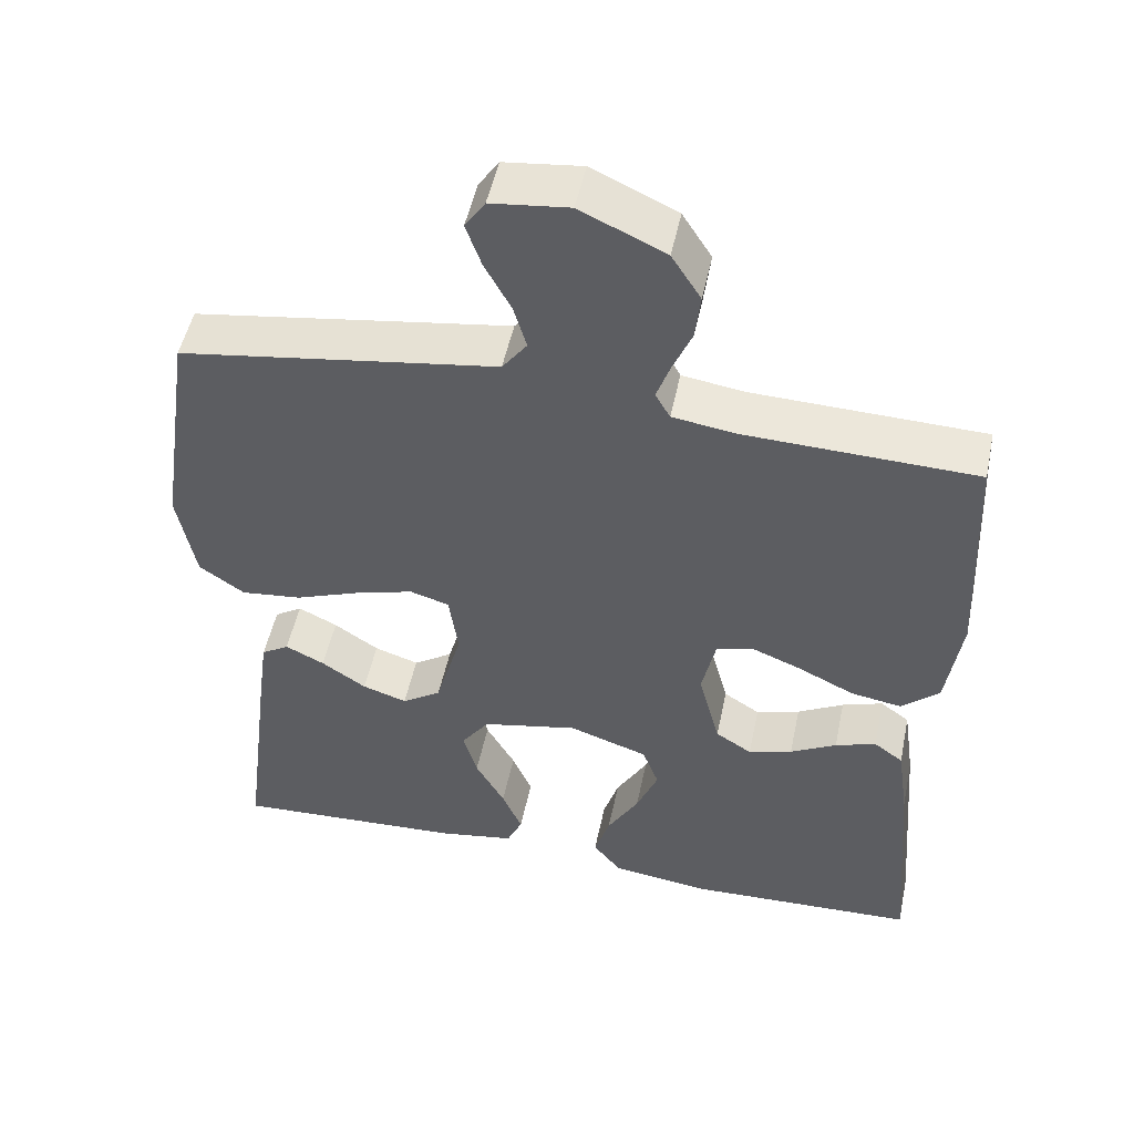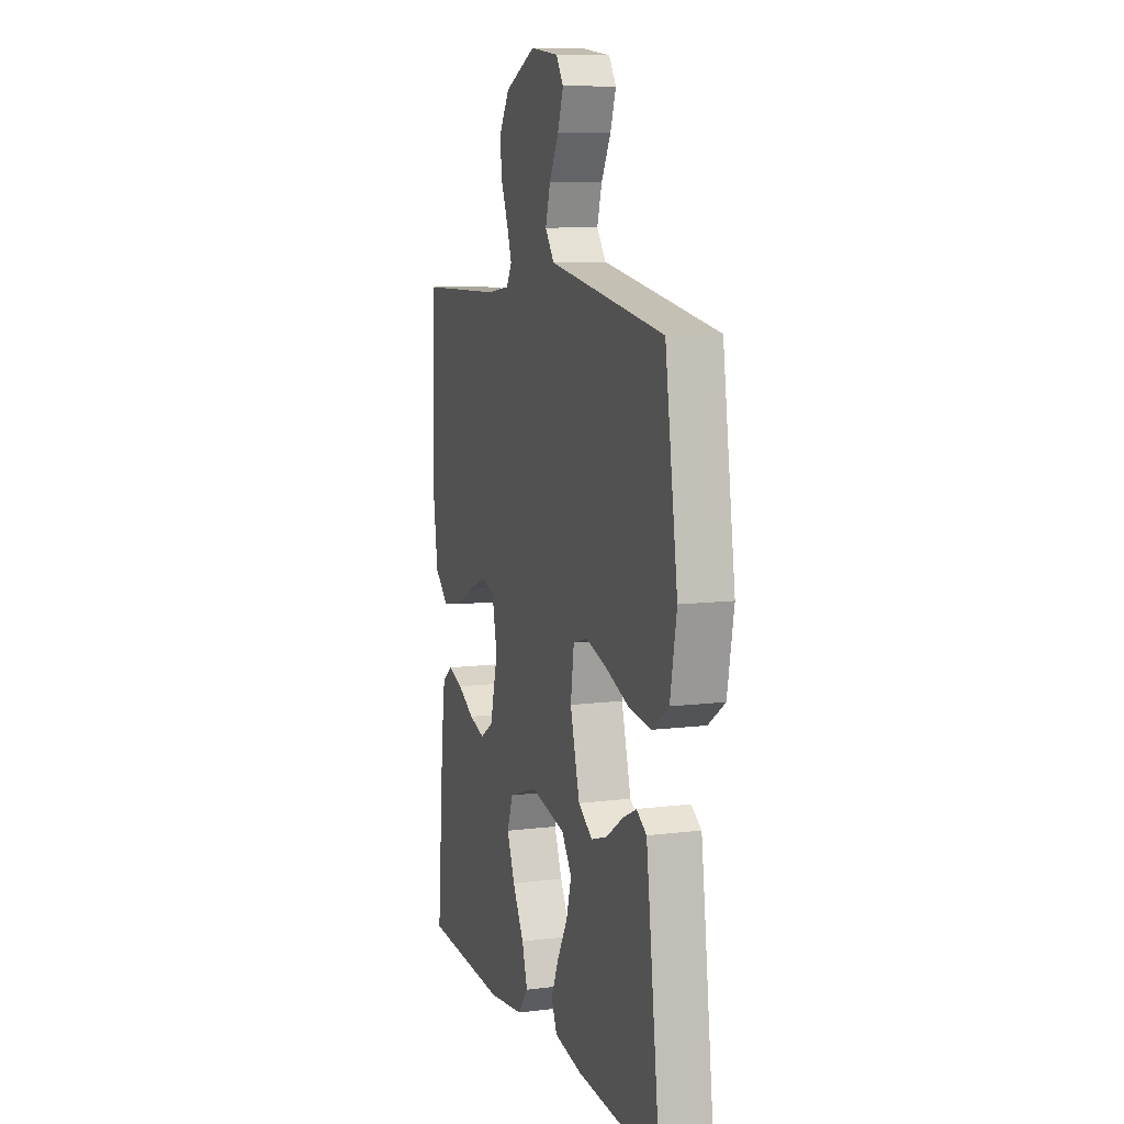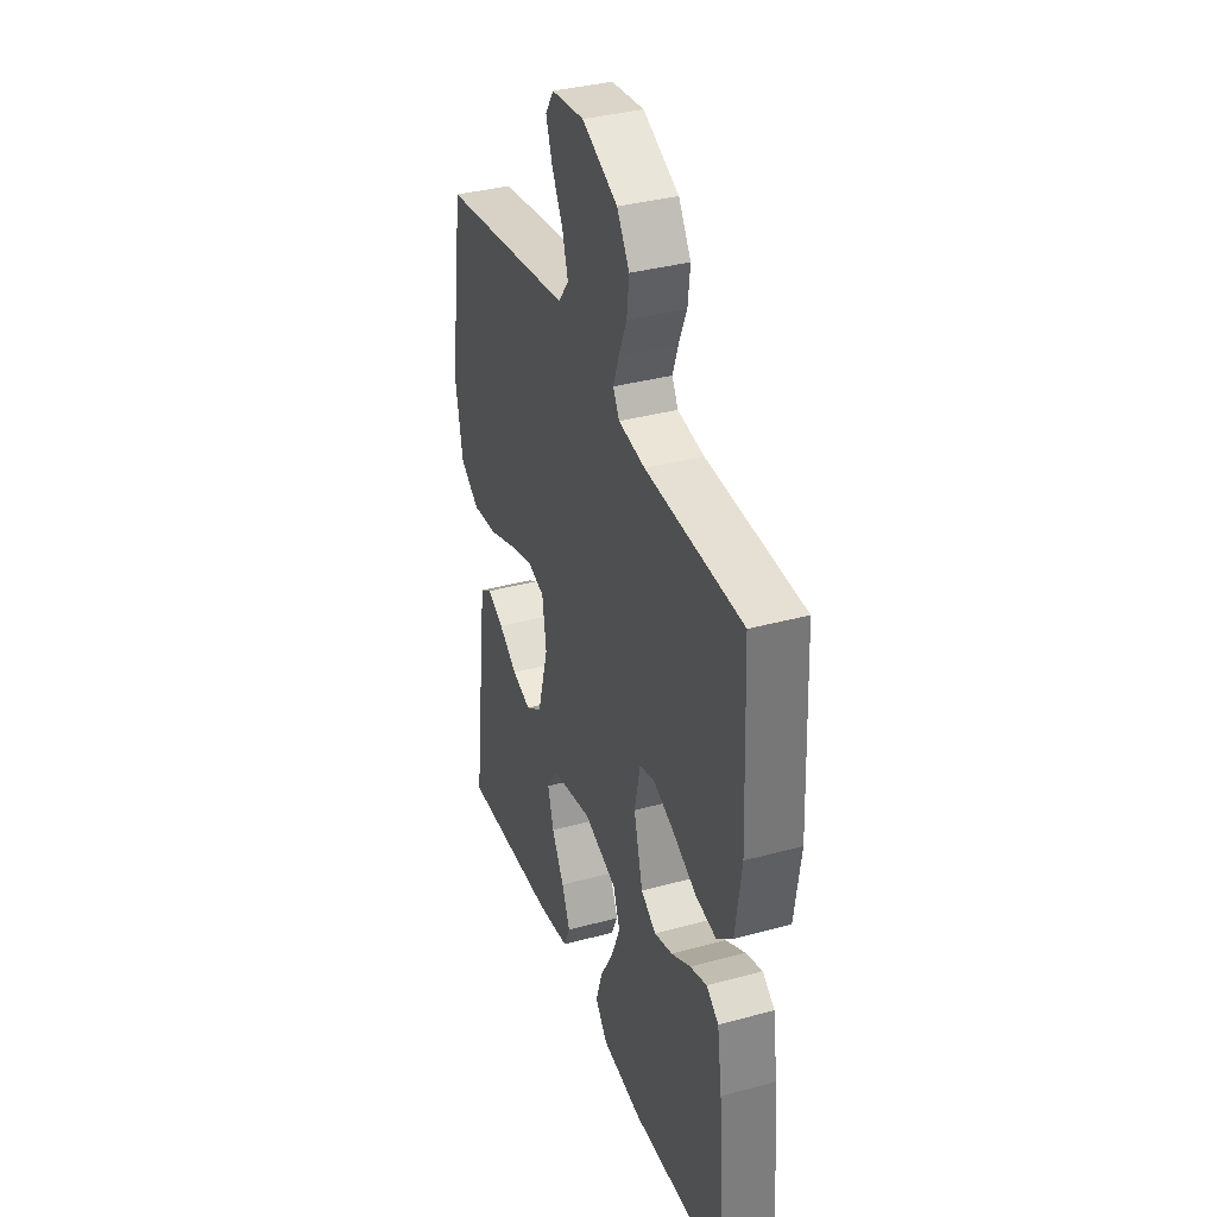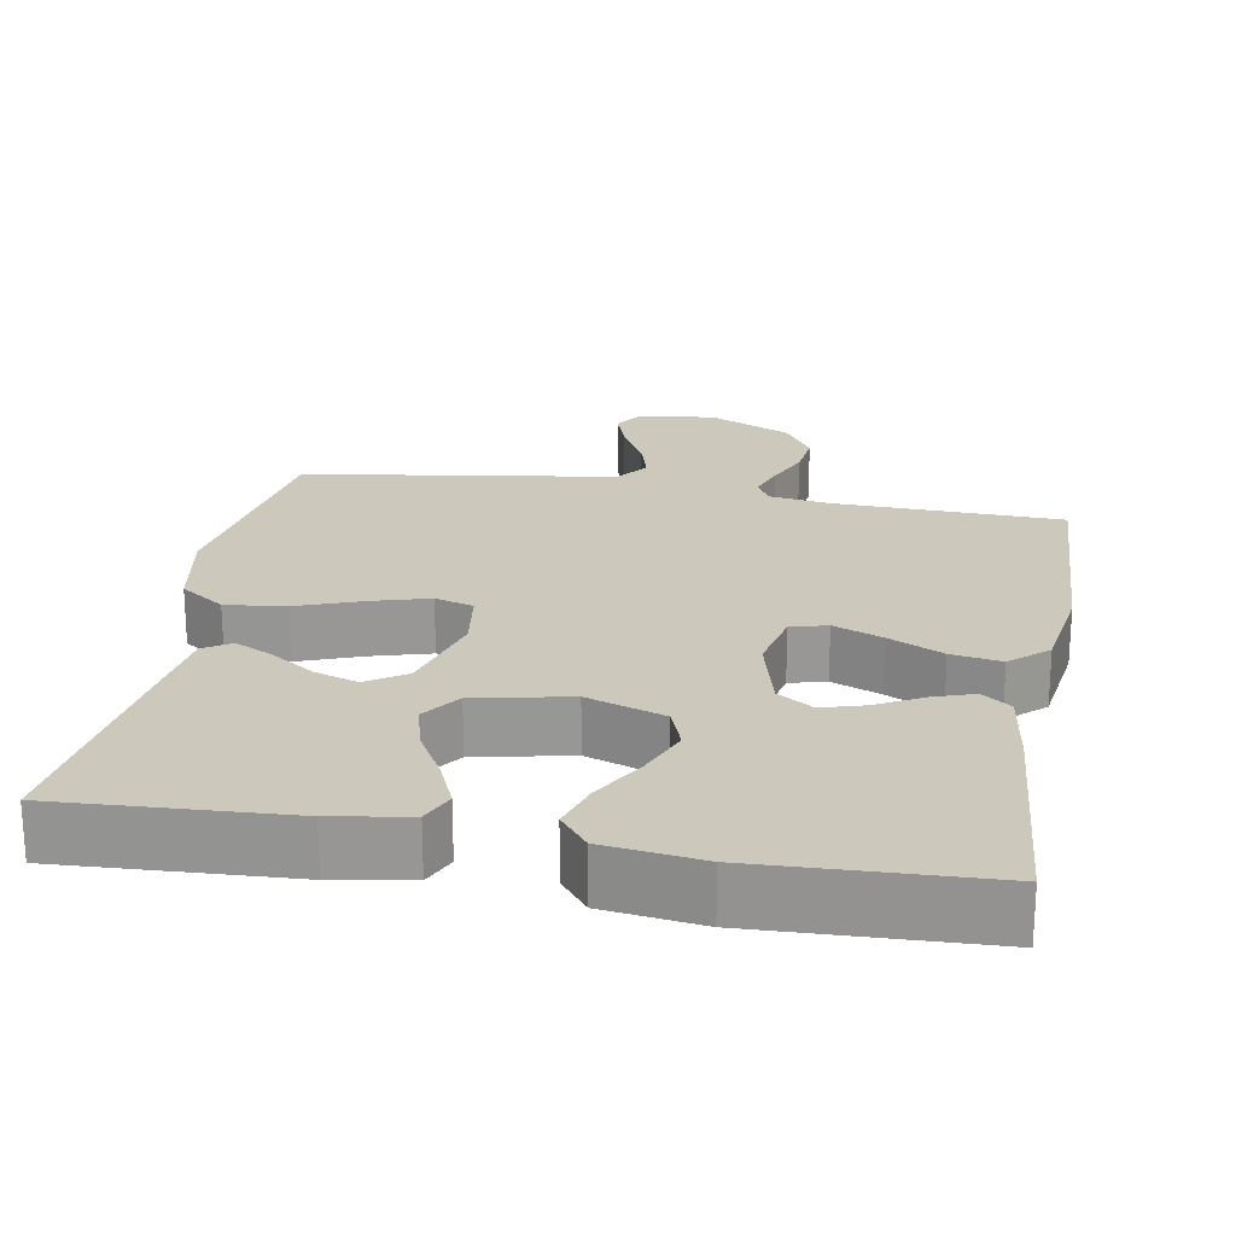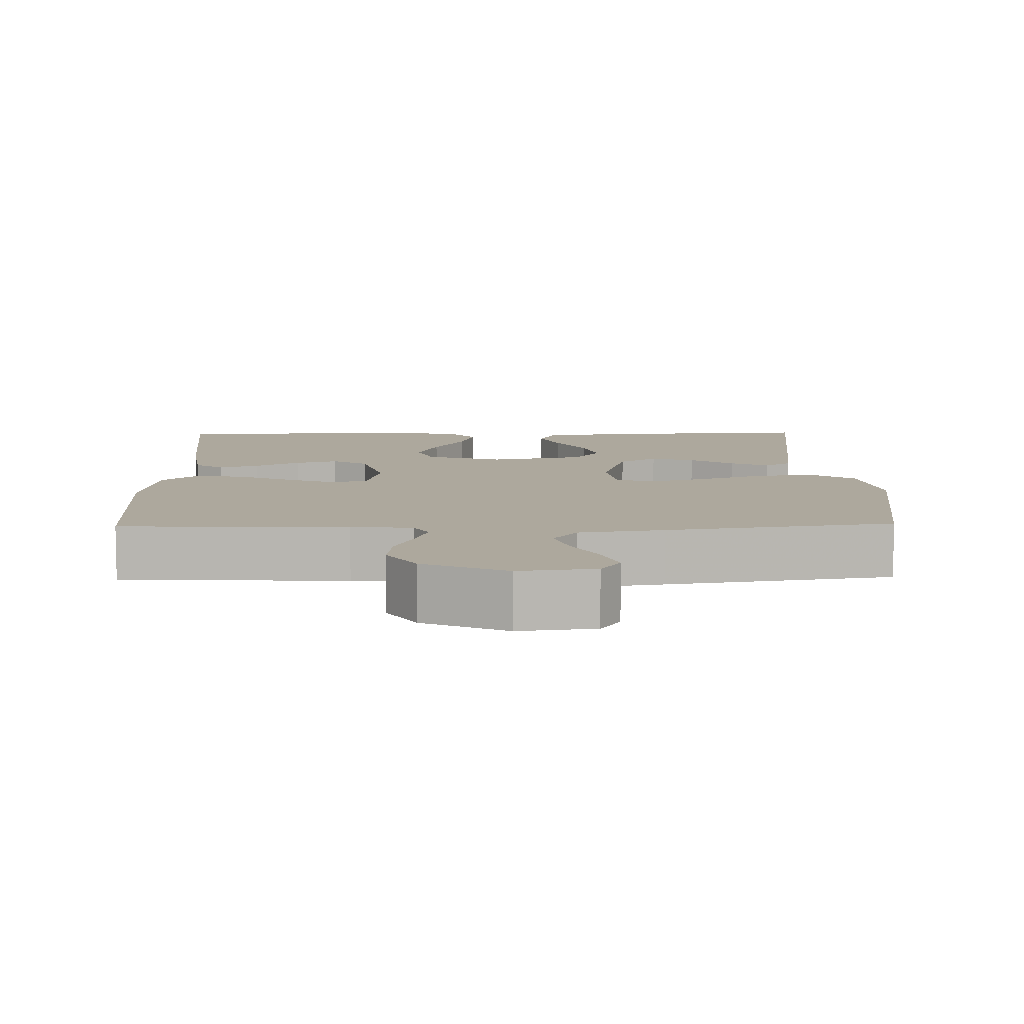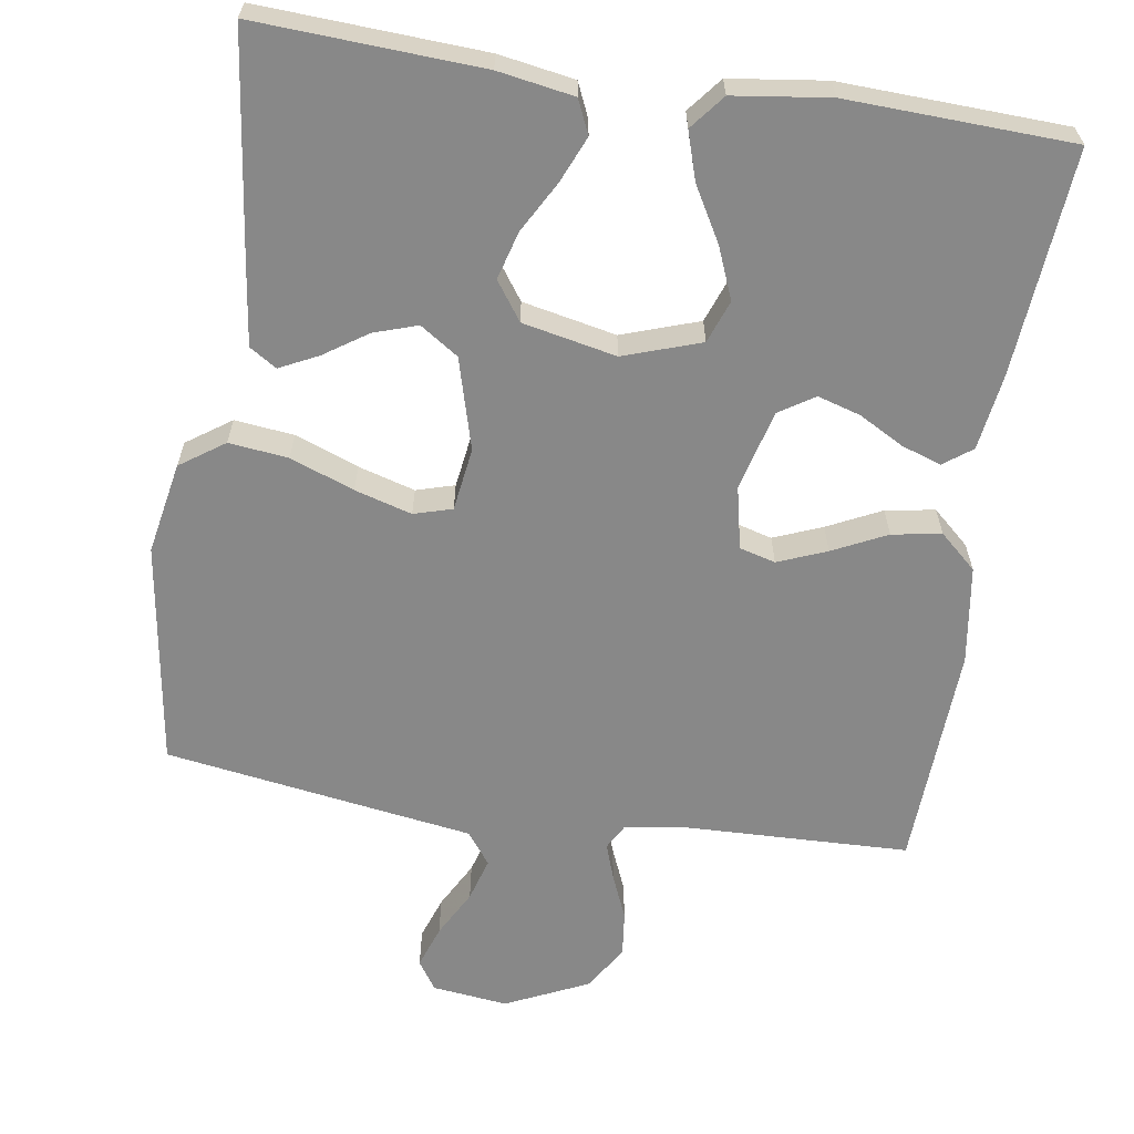
<metadata>
{"format":"obj","ext":"obj","renderer":"f3d","projection":"perspective","resolution":1024,"background":"white","views":[{"elev":50.7,"azim":-168.2,"up":"+Z"},{"elev":9.6,"azim":72.0,"up":"+Z"},{"elev":36.2,"azim":-109.6,"up":"+Z"},{"elev":22.1,"azim":-169.9,"up":"+Y"},{"elev":8.7,"azim":-1.4,"up":"+Y"},{"elev":-62.9,"azim":171.3,"up":"+Y"}]}
</metadata>
<code>
v -0.5 0.07 -0.5
v -0.475 0.07 -0.2
v -0.46 0.07 -0.097
v -0.422 0.07 -0.069
v -0.369 0.07 -0.087
v -0.309 0.07 -0.12
v -0.252 0.07 -0.137
v -0.205 0.07 -0.107
v -0.177 0.07 0
v -0.195 0.07 0.084
v -0.243 0.07 0.097
v -0.308 0.07 0.071
v -0.38 0.07 0.036
v -0.446 0.07 0.025
v -0.495 0.07 0.069
v -0.514 0.07 0.2
v -0.5 0.07 0.5
v -0.2 0.07 0.509
v -0.118 0.07 0.521
v -0.099 0.07 0.555
v -0.116 0.07 0.604
v -0.141 0.07 0.663
v -0.148 0.07 0.724
v -0.11 0.07 0.784
v 0 0.07 0.835
v 0.101 0.07 0.823
v 0.127 0.07 0.784
v 0.107 0.07 0.727
v 0.073 0.07 0.664
v 0.056 0.07 0.606
v 0.088 0.07 0.563
v 0.2 0.07 0.546
v 0.5 0.07 0.5
v 0.545 0.07 0.2
v 0.522 0.07 0.077
v 0.463 0.07 0.036
v 0.384 0.07 0.045
v 0.299 0.07 0.077
v 0.223 0.07 0.099
v 0.172 0.07 0.084
v 0.16 0.07 0
v 0.194 0.07 -0.122
v 0.245 0.07 -0.156
v 0.303 0.07 -0.137
v 0.361 0.07 -0.098
v 0.412 0.07 -0.073
v 0.448 0.07 -0.096
v 0.462 0.07 -0.2
v 0.5 0.07 -0.5
v 0.2 0.07 -0.484
v 0.099 0.07 -0.467
v 0.079 0.07 -0.422
v 0.105 0.07 -0.361
v 0.143 0.07 -0.293
v 0.161 0.07 -0.229
v 0.125 0.07 -0.178
v 0 0.07 -0.152
v -0.103 0.07 -0.187
v -0.124 0.07 -0.244
v -0.096 0.07 -0.313
v -0.055 0.07 -0.385
v -0.035 0.07 -0.449
v -0.072 0.07 -0.495
v -0.2 0.07 -0.512
v -0.5 0 -0.5
v -0.475 0 -0.2
v -0.46 0 -0.097
v -0.422 0 -0.069
v -0.369 0 -0.087
v -0.309 0 -0.12
v -0.252 0 -0.137
v -0.205 0 -0.107
v -0.177 0 0
v -0.195 0 0.084
v -0.243 0 0.097
v -0.308 0 0.071
v -0.38 0 0.036
v -0.446 0 0.025
v -0.495 0 0.069
v -0.514 0 0.2
v -0.5 0 0.5
v -0.2 0 0.509
v -0.118 0 0.521
v -0.099 0 0.555
v -0.116 0 0.604
v -0.141 0 0.663
v -0.148 0 0.724
v -0.11 0 0.784
v 0 0 0.835
v 0.101 0 0.823
v 0.127 0 0.784
v 0.107 0 0.727
v 0.073 0 0.664
v 0.056 0 0.606
v 0.088 0 0.563
v 0.2 0 0.546
v 0.5 0 0.5
v 0.545 0 0.2
v 0.522 0 0.077
v 0.463 0 0.036
v 0.384 0 0.045
v 0.299 0 0.077
v 0.223 0 0.099
v 0.172 0 0.084
v 0.16 0 0
v 0.194 0 -0.122
v 0.245 0 -0.156
v 0.303 0 -0.137
v 0.361 0 -0.098
v 0.412 0 -0.073
v 0.448 0 -0.096
v 0.462 0 -0.2
v 0.5 0 -0.5
v 0.2 0 -0.484
v 0.099 0 -0.467
v 0.079 0 -0.422
v 0.105 0 -0.361
v 0.143 0 -0.293
v 0.161 0 -0.229
v 0.125 0 -0.178
v 0 0 -0.152
v -0.103 0 -0.187
v -0.124 0 -0.244
v -0.096 0 -0.313
v -0.055 0 -0.385
v -0.035 0 -0.449
v -0.072 0 -0.495
v -0.2 0 -0.512
f 4 5 6
f 3 4 6
f 2 3 6
f 1 2 6
f 64 1 6
f 63 64 6
f 62 63 6
f 61 62 6
f 60 61 6
f 59 60 6 7
f 58 59 7 8
f 57 58 8 9
f 56 57 9 10
f 52 53 54
f 51 52 54
f 50 51 54
f 49 50 54
f 48 49 54
f 47 48 54
f 46 47 54
f 45 46 54
f 44 45 54
f 43 44 54 55
f 42 43 55 56
f 36 37 38
f 35 36 38
f 34 35 38
f 33 34 38
f 32 33 38
f 31 32 38
f 30 31 38 39
f 27 28 29
f 26 27 29
f 25 26 29
f 24 25 29
f 23 24 29
f 22 23 29
f 21 22 29
f 20 21 29 30
f 30 39 40
f 20 30 40
f 19 20 40
f 16 17 18
f 15 16 18
f 14 15 18
f 13 14 18
f 12 13 18
f 11 12 18 19
f 41 42 56 10
f 19 40 41
f 11 19 41
f 10 11 41
f 70 69 68
f 70 68 67
f 70 67 66
f 70 66 65
f 70 65 128
f 70 128 127
f 70 127 126
f 70 126 125
f 70 125 124
f 71 70 124 123
f 72 71 123 122
f 73 72 122 121
f 74 73 121 120
f 118 117 116
f 118 116 115
f 118 115 114
f 118 114 113
f 118 113 112
f 118 112 111
f 118 111 110
f 118 110 109
f 118 109 108
f 119 118 108 107
f 120 119 107 106
f 102 101 100
f 102 100 99
f 102 99 98
f 102 98 97
f 102 97 96
f 102 96 95
f 103 102 95 94
f 93 92 91
f 93 91 90
f 93 90 89
f 93 89 88
f 93 88 87
f 93 87 86
f 93 86 85
f 94 93 85 84
f 104 103 94
f 104 94 84
f 104 84 83
f 82 81 80
f 82 80 79
f 82 79 78
f 82 78 77
f 82 77 76
f 83 82 76 75
f 74 120 106 105
f 105 104 83
f 105 83 75
f 105 75 74
f 1 65 66 2
f 2 66 67 3
f 3 67 68 4
f 4 68 69 5
f 5 69 70 6
f 6 70 71 7
f 7 71 72 8
f 8 72 73 9
f 9 73 74 10
f 10 74 75 11
f 11 75 76 12
f 12 76 77 13
f 13 77 78 14
f 14 78 79 15
f 15 79 80 16
f 16 80 81 17
f 17 81 82 18
f 18 82 83 19
f 19 83 84 20
f 20 84 85 21
f 21 85 86 22
f 22 86 87 23
f 23 87 88 24
f 24 88 89 25
f 25 89 90 26
f 26 90 91 27
f 27 91 92 28
f 28 92 93 29
f 29 93 94 30
f 30 94 95 31
f 31 95 96 32
f 32 96 97 33
f 33 97 98 34
f 34 98 99 35
f 35 99 100 36
f 36 100 101 37
f 37 101 102 38
f 38 102 103 39
f 39 103 104 40
f 40 104 105 41
f 41 105 106 42
f 42 106 107 43
f 43 107 108 44
f 44 108 109 45
f 45 109 110 46
f 46 110 111 47
f 47 111 112 48
f 48 112 113 49
f 49 113 114 50
f 50 114 115 51
f 51 115 116 52
f 52 116 117 53
f 53 117 118 54
f 54 118 119 55
f 55 119 120 56
f 56 120 121 57
f 57 121 122 58
f 58 122 123 59
f 59 123 124 60
f 60 124 125 61
f 61 125 126 62
f 62 126 127 63
f 63 127 128 64
f 64 128 65 1

</code>
